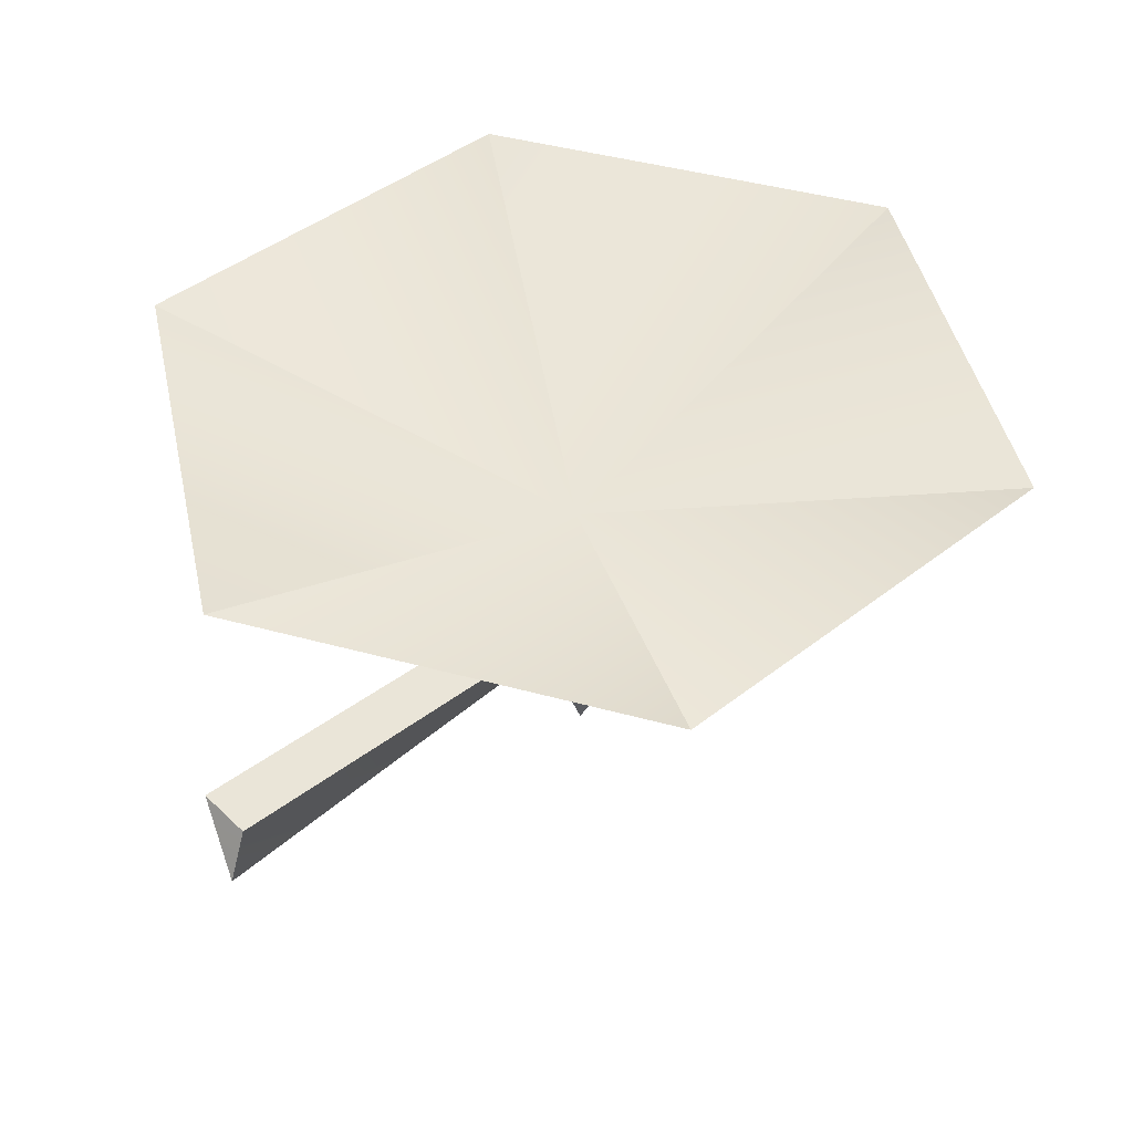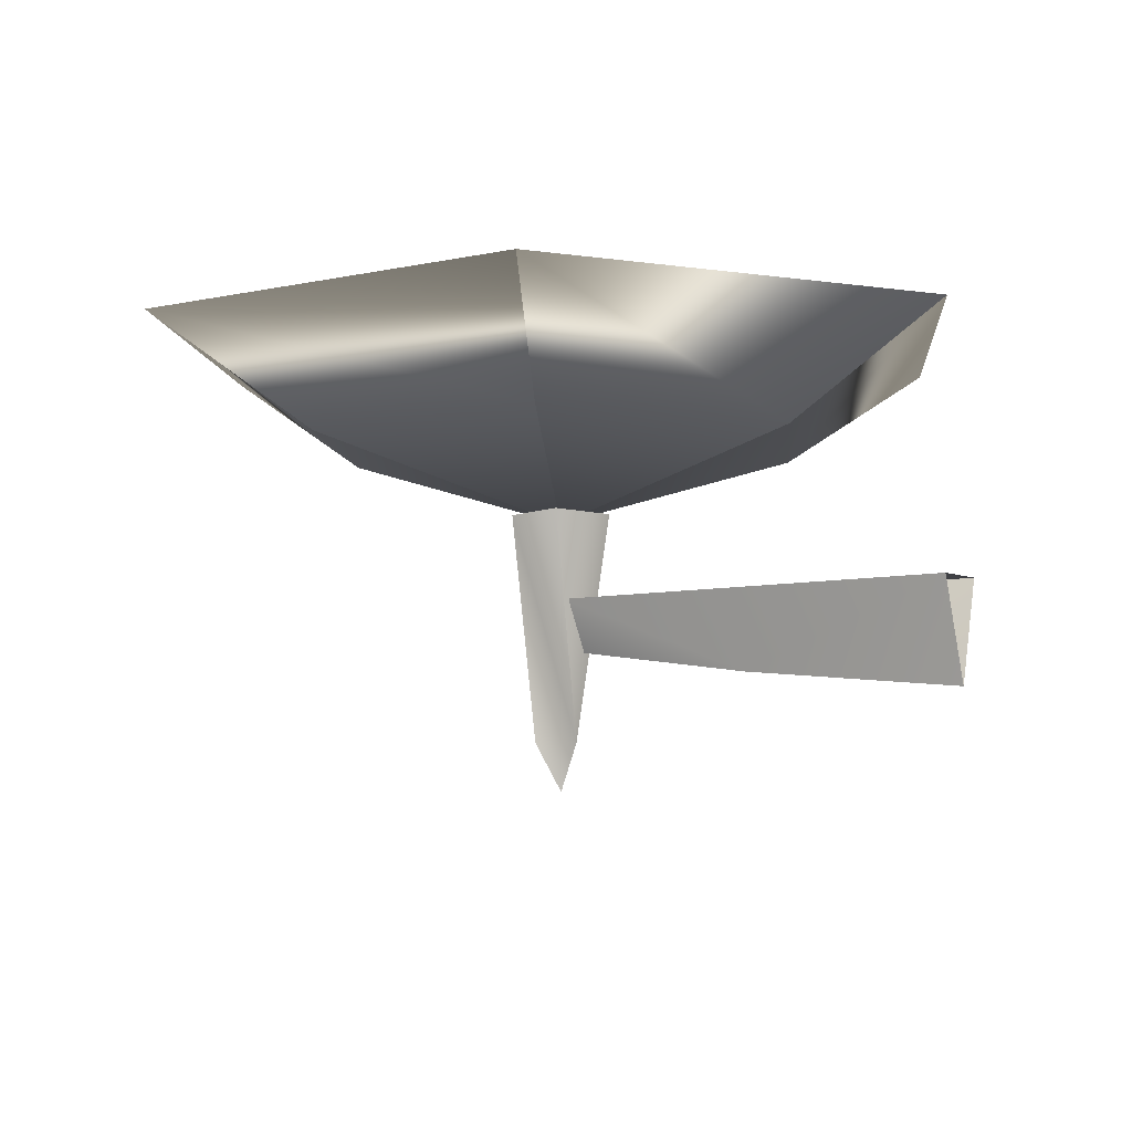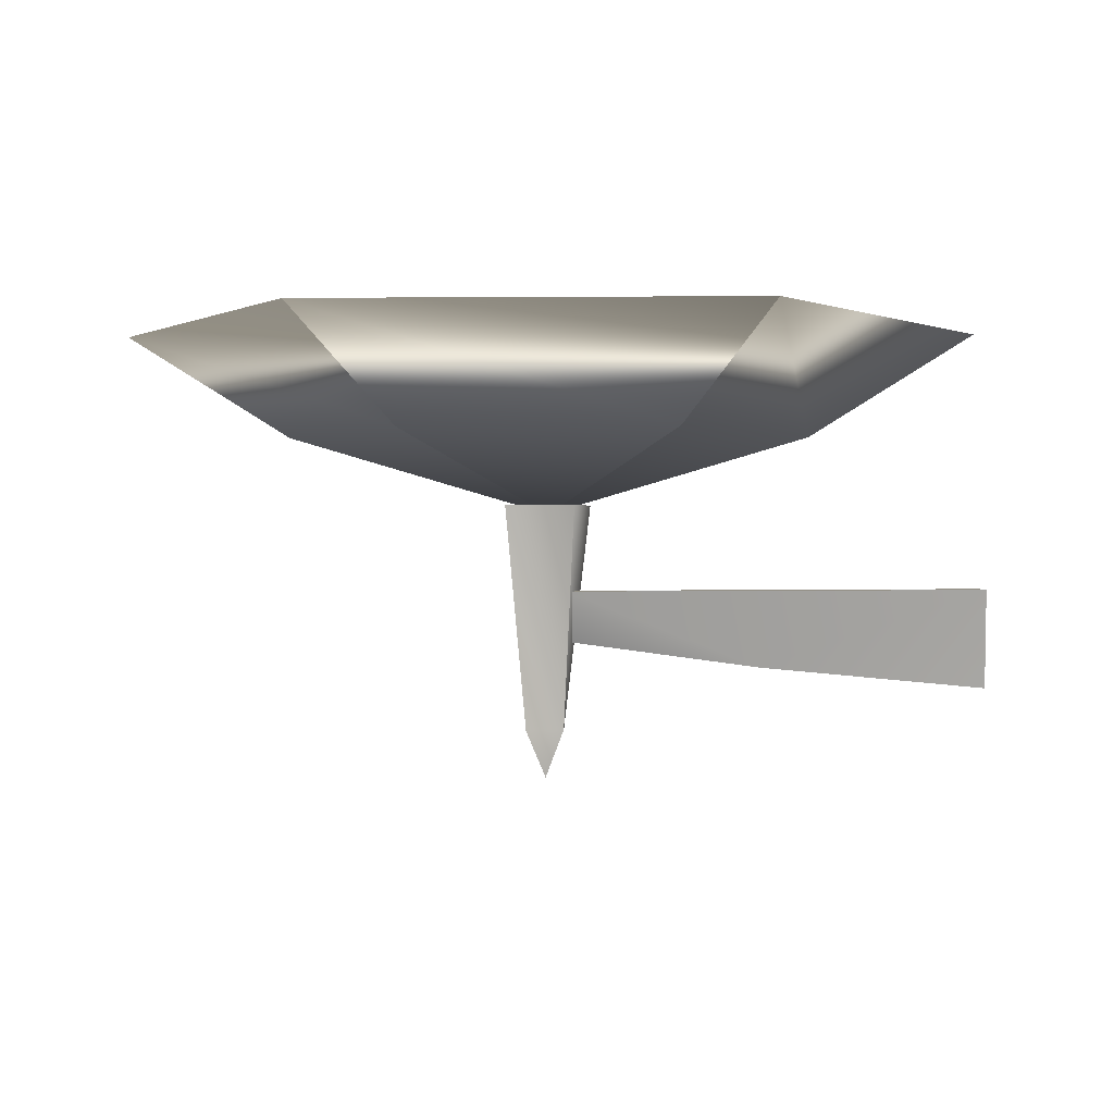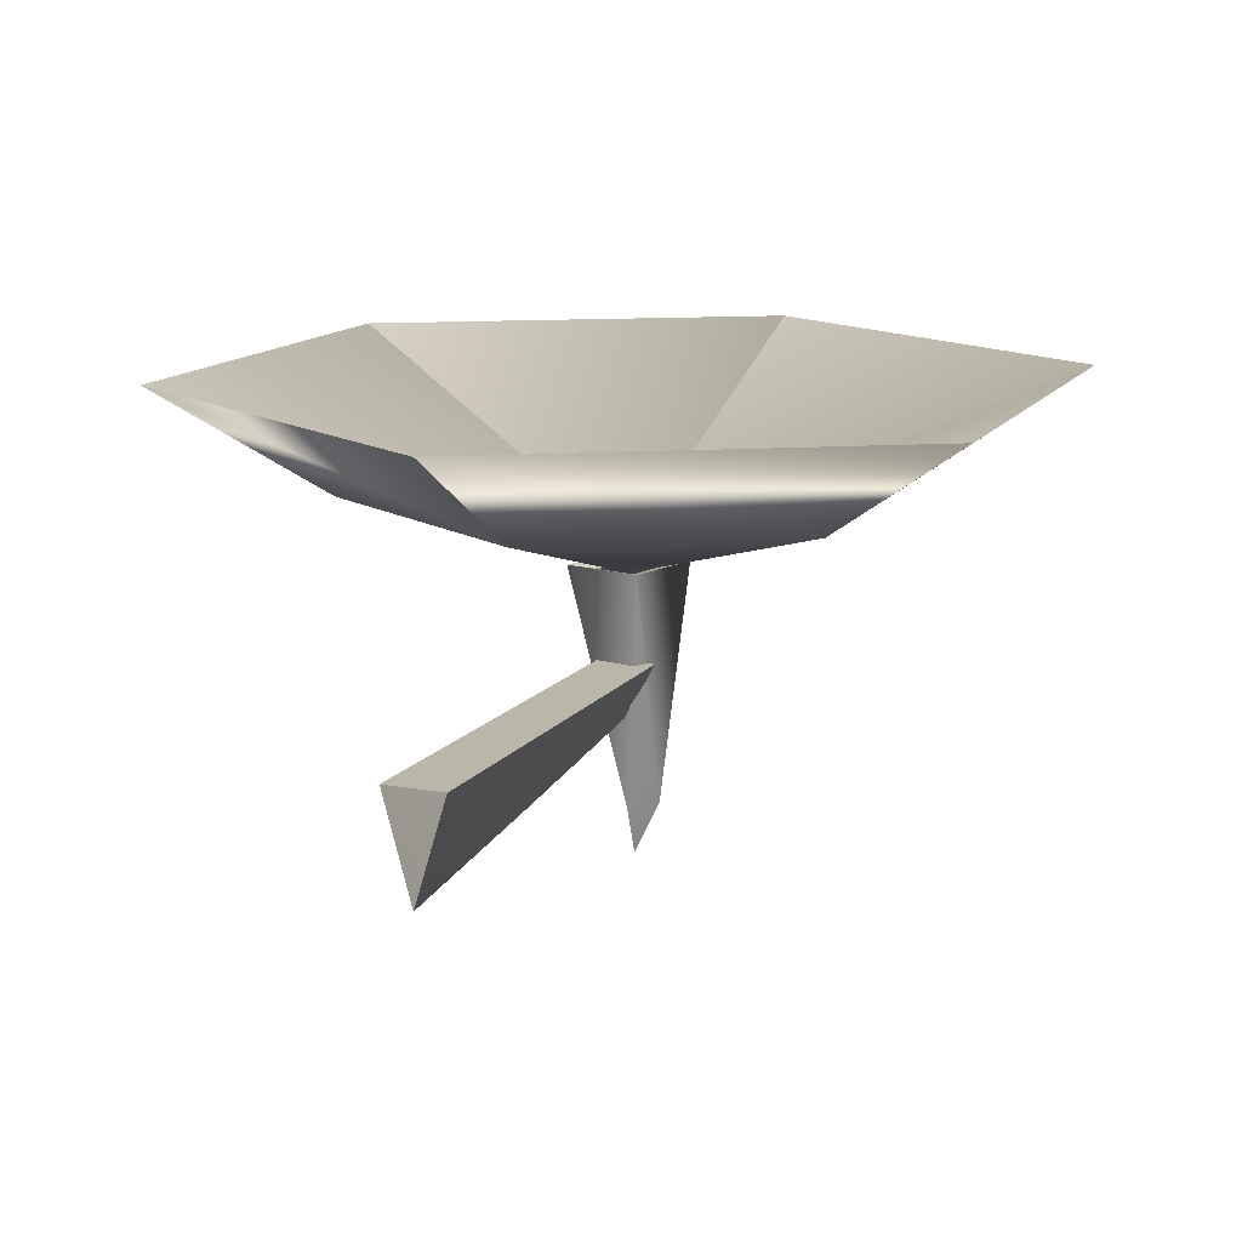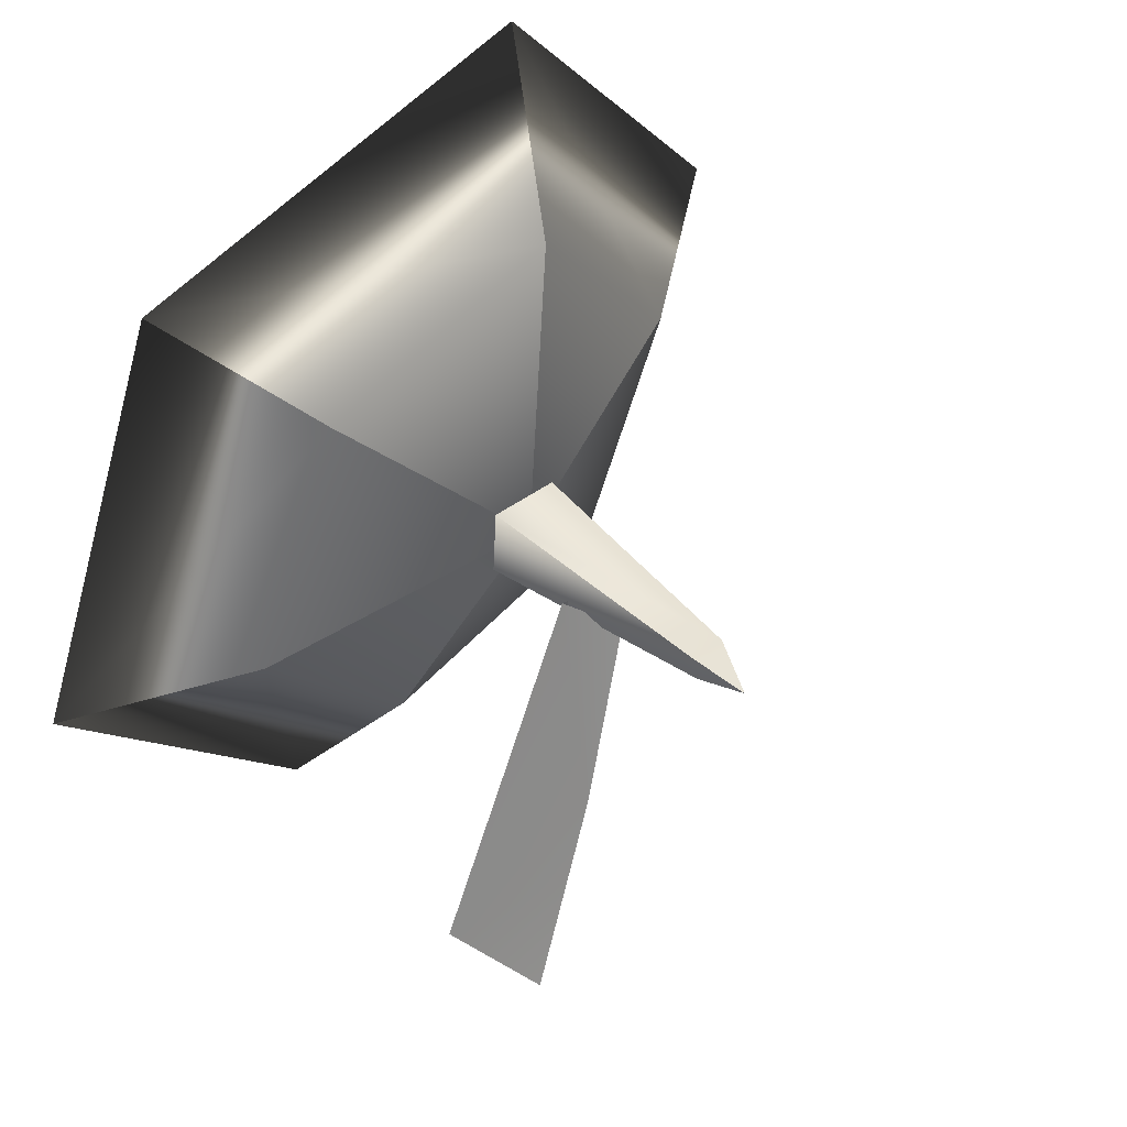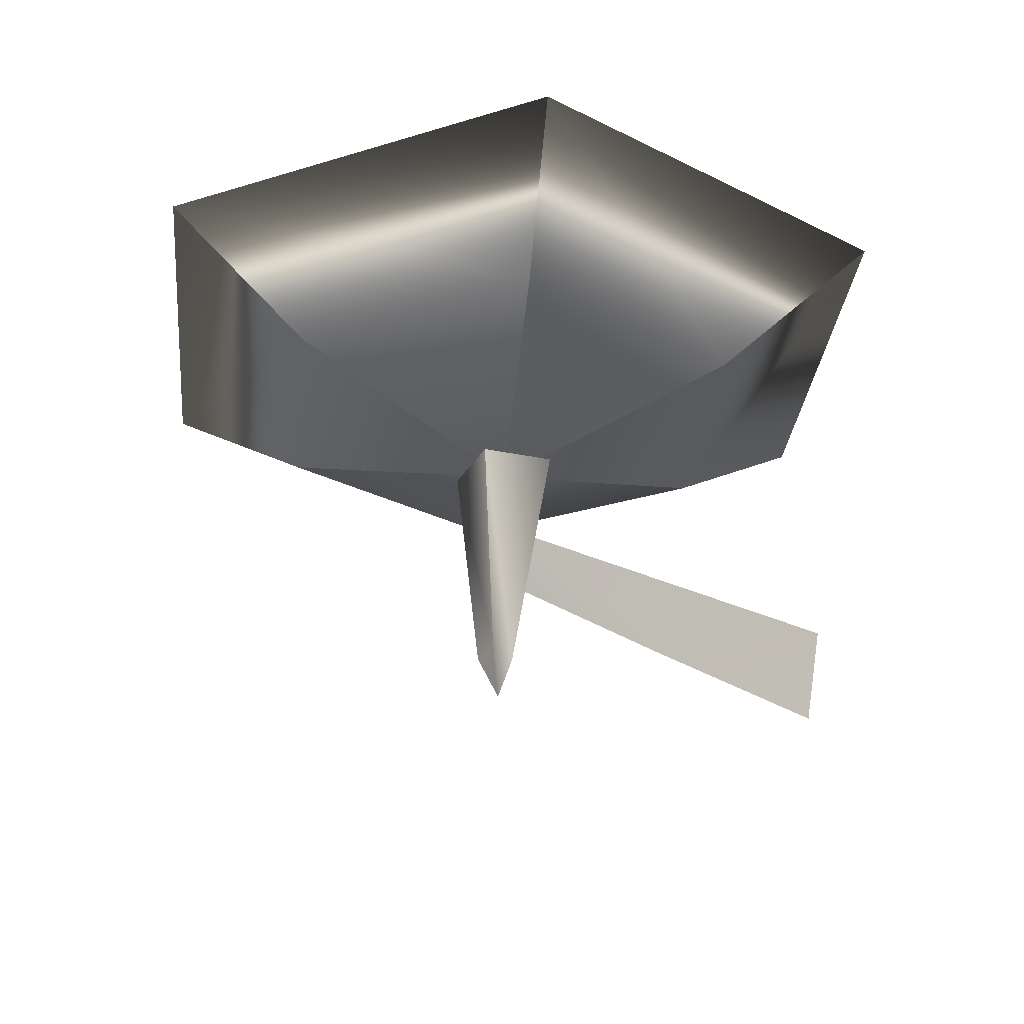
<metadata>
{"format":"obj","ext":"obj","renderer":"f3d","projection":"perspective","resolution":1024,"background":"white","views":[{"elev":44.6,"azim":-109.3,"up":"+Y"},{"elev":-5.7,"azim":147.9,"up":"+Y"},{"elev":0.1,"azim":115.2,"up":"+Y"},{"elev":14.1,"azim":-134.8,"up":"+Y"},{"elev":51.1,"azim":-46.0,"up":"+Z"},{"elev":-30.1,"azim":77.0,"up":"+Y"}]}
</metadata>
<code>
g Hp47
v 5.466 7.219 -7.196
v 0.01618 4.545 0.03756
v -3.523 7.219 -8.299
v 9.005 7.219 1.14
v 5.466 7.219 -7.196
v 3.556 7.219 8.374
v 9.005 7.219 1.14
v -5.433 7.219 7.271
v 3.556 7.219 8.374
v -8.973 7.219 -1.065
v -5.433 7.219 7.271
v -3.523 7.219 -8.299
v -8.973 7.219 -1.065
v 8.899 10.77 -11.75
v -5.753 10.77 -13.55
v 14.67 10.77 1.835
v 8.899 10.77 -11.75
v 5.786 10.77 13.63
v 14.67 10.77 1.835
v -8.866 10.77 11.83
v 5.786 10.77 13.63
v -14.64 10.77 -1.76
v -8.866 10.77 11.83
v -5.753 10.77 -13.55
v -14.64 10.77 -1.76
v -5.753 10.77 -13.55
v 0.01618 5.391 0.03756
v 0.7089 -2.988 0.5595
v -0.3505 -2.988 -0.3954
v 1.358 4.86 1.049
v -0.5865 -2.988 0.8375
v 0.7089 -2.988 0.5595
v -1.151 4.86 1.587
v -0.3505 -2.988 -0.3954
v -0.5865 -2.988 0.8375
v -1.326 4.86 -0.9736
v -1.326 4.86 -0.9736
v 1.184 4.86 -1.512
v 1.184 4.86 -1.512
v 1.358 4.86 1.049
v 1.358 4.86 1.049
v -1.151 4.86 1.587
v -1.326 4.86 -0.9736
v 1.184 4.86 -1.512
v -0.3505 -2.988 -0.3954
v -1.326 4.86 -0.9736
v -0.09914 -4.659 0.1891
v 1.358 4.86 1.049
v -0.09914 -4.659 0.1891
v -1.326 4.86 -0.9736
v -0.09914 -4.659 0.1891
v -6.754 1.934 -13.45
v -1.275 1.861 -0.1005
v 0.4457 1.861 -0.831
v -4.913 1.934 -14.24
v -5.838 -1.493 -13.92
v -4.913 1.934 -14.24
v -2.818 -0.79 -6.744
v 0.4457 1.861 -0.831
v -0.4146 0.09079 -0.4657
v -2.818 -0.79 -6.744
v -6.754 1.934 -13.45
v -5.838 -1.493 -13.92
v -1.275 1.861 -0.1005
v -0.4146 0.09079 -0.4657
f 3 1 2
f 5 4 2
f 7 6 2
f 9 8 2
f 11 10 2
f 13 12 2
f 15 14 3
f 14 1 3
f 17 16 5
f 16 4 5
f 19 18 7
f 18 6 7
f 21 20 9
f 20 8 9
f 23 22 11
f 22 10 11
f 25 24 13
f 24 12 13
f 14 26 27
f 16 17 27
f 18 19 27
f 20 21 27
f 22 23 27
f 24 25 27
f 30 28 29
f 33 31 32
f 36 34 35
f 38 37 2
f 40 39 2
f 42 41 2
f 43 42 2
f 46 44 45
f 44 30 29
f 28 47 29
f 48 33 32
f 31 49 32
f 33 50 35
f 34 51 35
f 54 52 53
f 54 55 52
f 58 56 57
f 58 57 59
f 60 58 59
f 63 61 62
f 62 61 64
f 61 65 64

</code>
